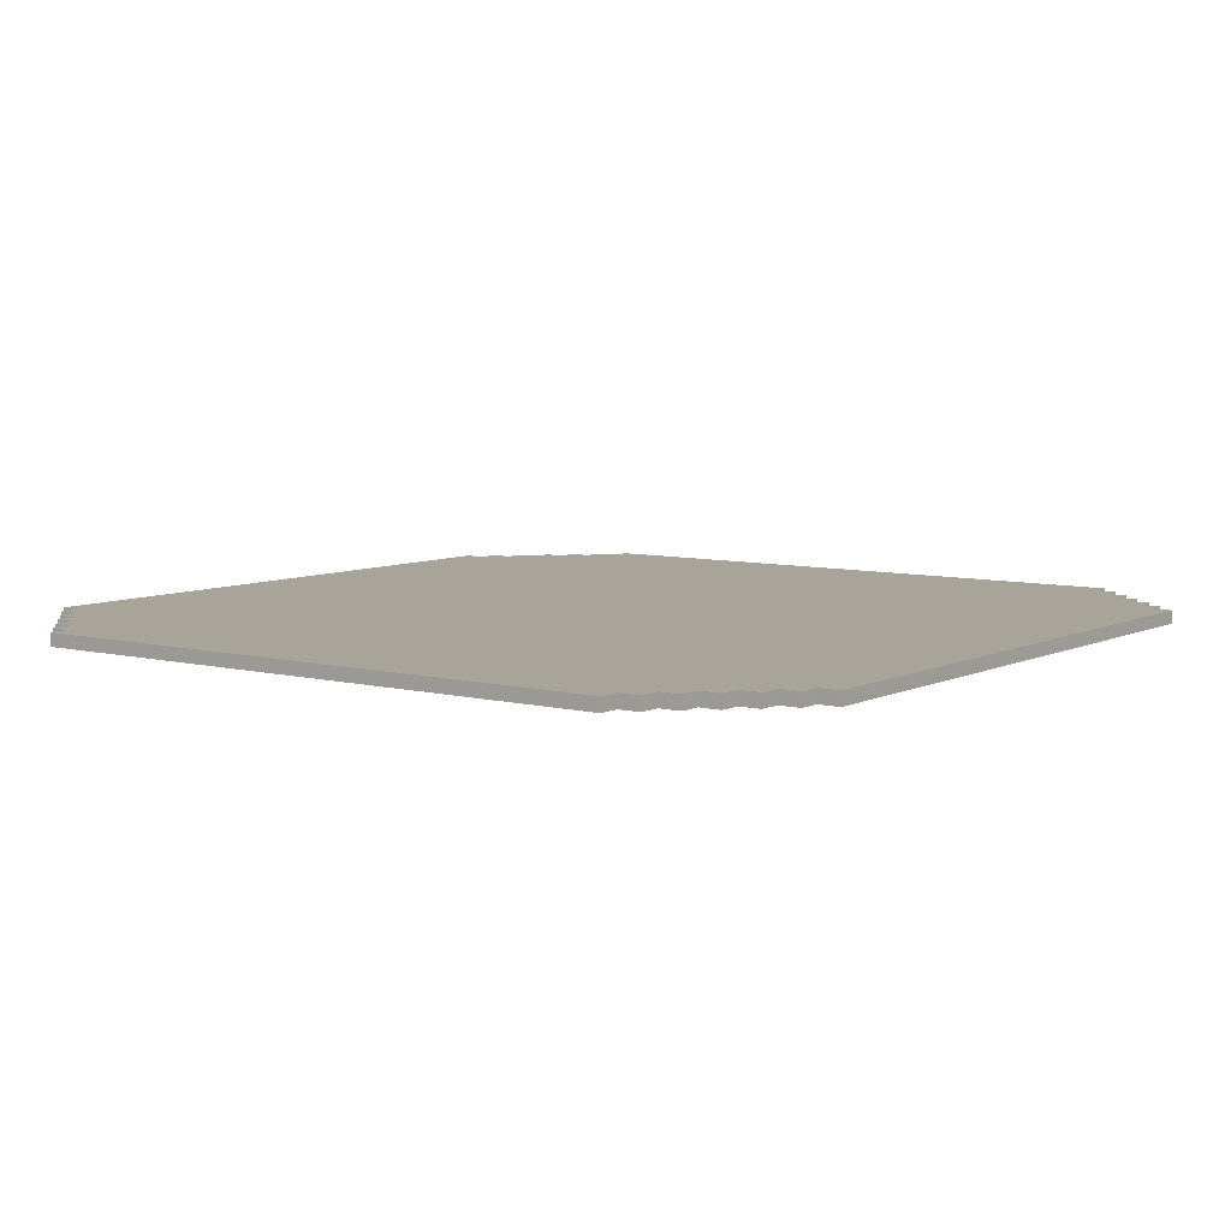
<metadata>
{"format":"obj","ext":"obj","renderer":"f3d","projection":"perspective","resolution":1024,"background":"white","views":[{"elev":7.2,"azim":-143.8,"up":"+Y"}]}
</metadata>
<code>
o helipuerto
v -17 0.5 11.9
v -17 2e-06 -11.9
v -17 -2e-06 11.9
v -17 0.5 -11.9
v -16.15 0.5 12.75
v -16.15 -2e-06 11.9
v -16.15 -2e-06 12.75
v -16.15 0.5 11.9
v -16.15 0.5 -11.9
v -16.15 2e-06 -12.75
v -16.15 2e-06 -11.9
v -16.15 0.5 -12.75
v -15.3 0.5 13.6
v -15.3 -2e-06 12.75
v -15.3 -2e-06 13.6
v -15.3 0.5 12.75
v -15.3 0.5 -12.75
v -15.3 2e-06 -13.6
v -15.3 2e-06 -12.75
v -15.3 0.5 -13.6
v -14.45 0.5 14.45
v -14.45 -2e-06 13.6
v -14.45 -2e-06 14.45
v -14.45 0.5 13.6
v -14.45 0.5 -13.6
v -14.45 2e-06 -14.45
v -14.45 2e-06 -13.6
v -14.45 0.5 -14.45
v -13.6 0.5 15.3
v -13.6 -2e-06 14.45
v -13.6 -2e-06 15.3
v -13.6 0.5 14.45
v -13.6 0.5 -14.45
v -13.6 2e-06 -15.3
v -13.6 2e-06 -14.45
v -13.6 0.5 -15.3
v -12.75 0.5 16.15
v -12.75 -2e-06 15.3
v -12.75 -3e-06 16.15
v -12.75 0.5 15.3
v -12.75 0.5 -15.3
v -12.75 3e-06 -16.15
v -12.75 2e-06 -15.3
v -12.75 0.5 -16.15
v -11.9 0.5 17
v -11.9 -3e-06 16.15
v -11.9 -3e-06 17
v -11.9 0.5 16.15
v -11.9 0.5 -16.15
v -11.9 3e-06 -17
v -11.9 3e-06 -16.15
v -11.9 0.5 -17
v 11.9 -3e-06 17
v 11.9 -3e-06 16.15
v 11.9 0.5 17
v 11.9 0.5 16.15
v 11.9 3e-06 -16.15
v 11.9 3e-06 -17
v 11.9 0.5 -16.15
v 11.9 0.5 -17
v 12.75 -3e-06 16.15
v 12.75 -2e-06 15.3
v 12.75 0.5 16.15
v 12.75 0.5 15.3
v 12.75 2e-06 -15.3
v 12.75 3e-06 -16.15
v 12.75 0.5 -15.3
v 12.75 0.5 -16.15
v 13.6 -2e-06 15.3
v 13.6 -2e-06 14.45
v 13.6 0.5 15.3
v 13.6 0.5 14.45
v 13.6 2e-06 -14.45
v 13.6 2e-06 -15.3
v 13.6 0.5 -14.45
v 13.6 0.5 -15.3
v 14.45 -2e-06 14.45
v 14.45 -2e-06 13.6
v 14.45 0.5 14.45
v 14.45 0.5 13.6
v 14.45 2e-06 -13.6
v 14.45 2e-06 -14.45
v 14.45 0.5 -13.6
v 14.45 0.5 -14.45
v 15.3 -2e-06 13.6
v 15.3 -2e-06 12.75
v 15.3 0.5 13.6
v 15.3 0.5 12.75
v 15.3 2e-06 -12.75
v 15.3 2e-06 -13.6
v 15.3 0.5 -12.75
v 15.3 0.5 -13.6
v 16.15 -2e-06 12.75
v 16.15 -2e-06 11.9
v 16.15 0.5 12.75
v 16.15 0.5 11.9
v 16.15 2e-06 -11.9
v 16.15 2e-06 -12.75
v 16.15 0.5 -11.9
v 16.15 0.5 -12.75
v 17 -2e-06 11.9
v 17 2e-06 -11.9
v 17 0.5 11.9
v 17 0.5 -11.9
v 11.9 -3e-06 17
v -11.9 0.5 17
v -11.9 -3e-06 17
v 11.9 0.5 17
v -11.9 -3e-06 16.15
v -12.75 0.5 16.15
v -12.75 -3e-06 16.15
v -11.9 0.5 16.15
v 12.75 -3e-06 16.15
v 11.9 0.5 16.15
v 11.9 -3e-06 16.15
v 12.75 0.5 16.15
v -12.75 -2e-06 15.3
v -13.6 0.5 15.3
v -13.6 -2e-06 15.3
v -12.75 0.5 15.3
v 13.6 -2e-06 15.3
v 12.75 0.5 15.3
v 12.75 -2e-06 15.3
v 13.6 0.5 15.3
v -13.6 -2e-06 14.45
v -14.45 0.5 14.45
v -14.45 -2e-06 14.45
v -13.6 0.5 14.45
v 14.45 -2e-06 14.45
v 13.6 0.5 14.45
v 13.6 -2e-06 14.45
v 14.45 0.5 14.45
v -14.45 -2e-06 13.6
v -15.3 0.5 13.6
v -15.3 -2e-06 13.6
v -14.45 0.5 13.6
v 15.3 -2e-06 13.6
v 14.45 0.5 13.6
v 14.45 -2e-06 13.6
v 15.3 0.5 13.6
v -15.3 -2e-06 12.75
v -16.15 0.5 12.75
v -16.15 -2e-06 12.75
v -15.3 0.5 12.75
v 16.15 -2e-06 12.75
v 15.3 0.5 12.75
v 15.3 -2e-06 12.75
v 16.15 0.5 12.75
v -16.15 -2e-06 11.9
v -17 0.5 11.9
v -17 -2e-06 11.9
v -16.15 0.5 11.9
v 17 -2e-06 11.9
v 16.15 0.5 11.9
v 16.15 -2e-06 11.9
v 17 0.5 11.9
v -17 2e-06 -11.9
v -17 0.5 -11.9
v -16.15 2e-06 -11.9
v -16.15 0.5 -11.9
v 16.15 2e-06 -11.9
v 16.15 0.5 -11.9
v 17 2e-06 -11.9
v 17 0.5 -11.9
v -16.15 2e-06 -12.75
v -16.15 0.5 -12.75
v -15.3 2e-06 -12.75
v -15.3 0.5 -12.75
v 15.3 2e-06 -12.75
v 15.3 0.5 -12.75
v 16.15 2e-06 -12.75
v 16.15 0.5 -12.75
v -15.3 2e-06 -13.6
v -15.3 0.5 -13.6
v -14.45 2e-06 -13.6
v -14.45 0.5 -13.6
v 14.45 2e-06 -13.6
v 14.45 0.5 -13.6
v 15.3 2e-06 -13.6
v 15.3 0.5 -13.6
v -14.45 2e-06 -14.45
v -14.45 0.5 -14.45
v -13.6 2e-06 -14.45
v -13.6 0.5 -14.45
v 13.6 2e-06 -14.45
v 13.6 0.5 -14.45
v 14.45 2e-06 -14.45
v 14.45 0.5 -14.45
v -13.6 2e-06 -15.3
v -13.6 0.5 -15.3
v -12.75 2e-06 -15.3
v -12.75 0.5 -15.3
v 12.75 2e-06 -15.3
v 12.75 0.5 -15.3
v 13.6 2e-06 -15.3
v 13.6 0.5 -15.3
v -12.75 3e-06 -16.15
v -12.75 0.5 -16.15
v -11.9 3e-06 -16.15
v -11.9 0.5 -16.15
v 11.9 3e-06 -16.15
v 11.9 0.5 -16.15
v 12.75 3e-06 -16.15
v 12.75 0.5 -16.15
v -11.9 3e-06 -17
v -11.9 0.5 -17
v 11.9 3e-06 -17
v 11.9 0.5 -17
v -11.9 -3e-06 16.15
v 11.9 -3e-06 17
v -11.9 -3e-06 17
v 11.9 -3e-06 16.15
v -12.75 -2e-06 15.3
v -12.75 -3e-06 16.15
v 12.75 -3e-06 16.15
v -11.05 -2e-06 15.3
v 11.05 -2e-06 15.3
v 12.75 -2e-06 15.3
v -13.6 -2e-06 14.45
v -13.6 -2e-06 15.3
v -11.9 -2e-06 14.45
v -11.05 -2e-06 14.45
v 11.05 -2e-06 14.45
v 13.6 -2e-06 15.3
v 11.9 -2e-06 14.45
v 13.6 -2e-06 14.45
v -14.45 -2e-06 13.6
v -14.45 -2e-06 14.45
v -12.75 -2e-06 13.6
v -11.9 -2e-06 13.6
v -11.05 -2e-06 13.6
v 11.05 -2e-06 13.6
v 11.9 -2e-06 13.6
v 14.45 -2e-06 14.45
v 12.75 -2e-06 13.6
v 14.45 -2e-06 13.6
v -15.3 -2e-06 12.75
v -15.3 -2e-06 13.6
v -13.6 -2e-06 12.75
v -12.75 -2e-06 12.75
v -11.9 -2e-06 12.75
v -11.05 -2e-06 12.75
v 11.05 -2e-06 12.75
v 11.9 -2e-06 12.75
v 12.75 -2e-06 12.75
v 15.3 -2e-06 13.6
v 13.6 -2e-06 12.75
v 15.3 -2e-06 12.75
v -16.15 -2e-06 11.9
v -16.15 -2e-06 12.75
v -14.45 -2e-06 11.9
v -13.6 -2e-06 11.9
v -12.75 -2e-06 11.9
v -11.9 -2e-06 11.9
v 11.9 -2e-06 11.9
v 12.75 -2e-06 11.9
v 13.6 -2e-06 11.9
v 16.15 -2e-06 12.75
v 14.45 -2e-06 11.9
v 16.15 -2e-06 11.9
v -15.3 -2e-06 11.05
v -17 -2e-06 11.9
v -14.45 -2e-06 11.05
v -13.6 -2e-06 11.05
v -12.75 -2e-06 11.05
v 12.75 -2e-06 11.05
v 13.6 -2e-06 11.05
v 14.45 -2e-06 11.05
v 17 -2e-06 11.9
v 15.3 -2e-06 11.05
v -9.35 -1e-06 6.8
v 8.5 -1e-06 6.8
v -8.5 -1e-06 5.95
v 7.65 -1e-06 5.95
v -8.5 -1e-06 3.4
v -1.7 -1e-06 3.4
v 0.85 -1e-06 3.4
v 7.65 -1e-06 3.4
v -9.35 -0 2.55
v -2.55 -0 2.55
v 1.7 -0 2.55
v 8.5 -0 2.55
v -9.35 1e-06 -3.4
v -2.55 1e-06 -3.4
v 1.7 1e-06 -3.4
v 8.5 1e-06 -3.4
v -8.5 1e-06 -4.25
v -1.7 1e-06 -4.25
v 0.85 1e-06 -4.25
v 7.65 1e-06 -4.25
v -8.5 1e-06 -6.8
v 7.65 1e-06 -6.8
v -9.35 1e-06 -7.65
v 8.5 1e-06 -7.65
v -15.3 2e-06 -11.05
v -14.45 2e-06 -11.05
v -13.6 2e-06 -11.05
v -12.75 2e-06 -11.05
v 12.75 2e-06 -11.05
v 13.6 2e-06 -11.05
v 14.45 2e-06 -11.05
v 15.3 2e-06 -11.05
v -17 2e-06 -11.9
v -16.15 2e-06 -11.9
v -14.45 2e-06 -11.9
v -13.6 2e-06 -11.9
v -12.75 2e-06 -11.9
v -11.9 2e-06 -11.9
v 11.9 2e-06 -11.9
v 12.75 2e-06 -11.9
v 13.6 2e-06 -11.9
v 14.45 2e-06 -11.9
v 16.15 2e-06 -11.9
v 17 2e-06 -11.9
v -16.15 2e-06 -12.75
v -15.3 2e-06 -12.75
v -13.6 2e-06 -12.75
v -12.75 2e-06 -12.75
v -11.9 2e-06 -12.75
v -11.05 2e-06 -12.75
v 11.05 2e-06 -12.75
v 11.9 2e-06 -12.75
v 12.75 2e-06 -12.75
v 13.6 2e-06 -12.75
v 15.3 2e-06 -12.75
v 16.15 2e-06 -12.75
v -15.3 2e-06 -13.6
v -14.45 2e-06 -13.6
v -12.75 2e-06 -13.6
v -11.9 2e-06 -13.6
v -11.05 2e-06 -13.6
v 11.05 2e-06 -13.6
v 11.9 2e-06 -13.6
v 12.75 2e-06 -13.6
v 14.45 2e-06 -13.6
v 15.3 2e-06 -13.6
v -14.45 2e-06 -14.45
v -13.6 2e-06 -14.45
v -11.9 2e-06 -14.45
v -11.05 2e-06 -14.45
v 11.05 2e-06 -14.45
v 11.9 2e-06 -14.45
v 13.6 2e-06 -14.45
v 14.45 2e-06 -14.45
v -13.6 2e-06 -15.3
v -12.75 2e-06 -15.3
v -11.05 2e-06 -15.3
v 11.05 2e-06 -15.3
v 12.75 2e-06 -15.3
v 13.6 2e-06 -15.3
v -12.75 3e-06 -16.15
v -11.9 3e-06 -16.15
v 11.9 3e-06 -16.15
v 12.75 3e-06 -16.15
v -11.9 3e-06 -17
v 11.9 3e-06 -17
v -11.9 0.5 17
v 11.9 0.5 17
v -11.9 0.5 16.15
v 11.9 0.5 16.15
v -12.75 0.5 16.15
v -12.75 0.5 15.3
v 12.75 0.5 16.15
v -11.05 0.5 15.3
v 11.05 0.5 15.3
v 12.75 0.5 15.3
v -13.6 0.5 15.3
v -13.6 0.5 14.45
v -11.9 0.5 14.45
v -11.05 0.5 14.45
v 13.6 0.5 15.3
v 11.05 0.5 14.45
v 11.9 0.5 14.45
v 13.6 0.5 14.45
v -14.45 0.5 14.45
v -14.45 0.5 13.6
v -12.75 0.5 13.6
v -11.9 0.5 13.6
v -11.05 0.5 13.6
v 11.05 0.5 13.6
v 14.45 0.5 14.45
v 11.9 0.5 13.6
v 12.75 0.5 13.6
v 14.45 0.5 13.6
v -15.3 0.5 12.75
v -15.3 0.5 13.6
v -13.6 0.5 12.75
v -12.75 0.5 12.75
v -11.9 0.5 12.75
v -11.05 0.5 12.75
v 11.05 0.5 12.75
v 11.9 0.5 12.75
v 15.3 0.5 13.6
v 12.75 0.5 12.75
v 13.6 0.5 12.75
v 15.3 0.5 12.75
v -16.15 0.5 11.9
v -16.15 0.5 12.75
v -14.45 0.5 11.9
v -13.6 0.5 11.9
v -12.75 0.5 11.9
v -11.9 0.5 11.9
v 11.9 0.5 11.9
v 12.75 0.5 11.9
v 16.15 0.5 12.75
v 13.6 0.5 11.9
v 14.45 0.5 11.9
v 16.15 0.5 11.9
v -15.3 0.5 11.05
v -17 0.5 11.9
v -14.45 0.5 11.05
v -13.6 0.5 11.05
v -12.75 0.5 11.05
v 12.75 0.5 11.05
v 13.6 0.5 11.05
v 17 0.5 11.9
v 14.45 0.5 11.05
v 15.3 0.5 11.05
v -9.35 0.5 6.8
v 8.5 0.5 6.8
v -8.5 0.5 5.95
v 7.65 0.5 5.95
v -8.5 0.5 3.4
v -1.7 0.5 3.4
v 0.85 0.5 3.4
v 7.65 0.5 3.4
v -9.35 0.5 2.55
v -2.55 0.5 2.55
v 1.7 0.5 2.55
v 8.5 0.5 2.55
v -9.35 0.5 -3.4
v -2.55 0.5 -3.4
v 1.7 0.5 -3.4
v 8.5 0.5 -3.4
v -8.5 0.5 -4.25
v -1.7 0.5 -4.25
v 0.85 0.5 -4.25
v 7.65 0.5 -4.25
v -8.5 0.5 -6.8
v 7.65 0.5 -6.8
v -9.35 0.5 -7.65
v 8.5 0.5 -7.65
v -15.3 0.5 -11.05
v -14.45 0.5 -11.05
v -13.6 0.5 -11.05
v -12.75 0.5 -11.05
v 12.75 0.5 -11.05
v 13.6 0.5 -11.05
v 14.45 0.5 -11.05
v 15.3 0.5 -11.05
v -17 0.5 -11.9
v -16.15 0.5 -11.9
v -14.45 0.5 -11.9
v -13.6 0.5 -11.9
v -12.75 0.5 -11.9
v -11.9 0.5 -11.9
v 11.9 0.5 -11.9
v 12.75 0.5 -11.9
v 13.6 0.5 -11.9
v 14.45 0.5 -11.9
v 16.15 0.5 -11.9
v 17 0.5 -11.9
v -16.15 0.5 -12.75
v -15.3 0.5 -12.75
v -13.6 0.5 -12.75
v -12.75 0.5 -12.75
v -11.9 0.5 -12.75
v -11.05 0.5 -12.75
v 11.05 0.5 -12.75
v 11.9 0.5 -12.75
v 12.75 0.5 -12.75
v 13.6 0.5 -12.75
v 15.3 0.5 -12.75
v 16.15 0.5 -12.75
v -15.3 0.5 -13.6
v -14.45 0.5 -13.6
v -12.75 0.5 -13.6
v -11.9 0.5 -13.6
v -11.05 0.5 -13.6
v 11.05 0.5 -13.6
v 11.9 0.5 -13.6
v 12.75 0.5 -13.6
v 14.45 0.5 -13.6
v 15.3 0.5 -13.6
v -14.45 0.5 -14.45
v -13.6 0.5 -14.45
v -11.9 0.5 -14.45
v -11.05 0.5 -14.45
v 11.05 0.5 -14.45
v 11.9 0.5 -14.45
v 13.6 0.5 -14.45
v 14.45 0.5 -14.45
v -13.6 0.5 -15.3
v -12.75 0.5 -15.3
v -11.05 0.5 -15.3
v 11.05 0.5 -15.3
v 12.75 0.5 -15.3
v 13.6 0.5 -15.3
v -12.75 0.5 -16.15
v -11.9 0.5 -16.15
v 11.9 0.5 -16.15
v 12.75 0.5 -16.15
v -11.9 0.5 -17
v 11.9 0.5 -17
f 1 2 3
f 4 2 1
f 5 6 7
f 8 6 5
f 9 10 11
f 12 10 9
f 13 14 15
f 16 14 13
f 17 18 19
f 20 18 17
f 21 22 23
f 24 22 21
f 25 26 27
f 28 26 25
f 29 30 31
f 32 30 29
f 33 34 35
f 36 34 33
f 37 38 39
f 40 38 37
f 41 42 43
f 44 42 41
f 45 46 47
f 48 46 45
f 49 50 51
f 52 50 49
f 53 54 55
f 55 54 56
f 57 58 59
f 59 58 60
f 61 62 63
f 63 62 64
f 65 66 67
f 67 66 68
f 69 70 71
f 71 70 72
f 73 74 75
f 75 74 76
f 77 78 79
f 79 78 80
f 81 82 83
f 83 82 84
f 85 86 87
f 87 86 88
f 89 90 91
f 91 90 92
f 93 94 95
f 95 94 96
f 97 98 99
f 99 98 100
f 101 102 103
f 103 102 104
f 105 106 107
f 108 106 105
f 109 110 111
f 112 110 109
f 113 114 115
f 116 114 113
f 117 118 119
f 120 118 117
f 121 122 123
f 124 122 121
f 125 126 127
f 128 126 125
f 129 130 131
f 132 130 129
f 133 134 135
f 136 134 133
f 137 138 139
f 140 138 137
f 141 142 143
f 144 142 141
f 145 146 147
f 148 146 145
f 149 150 151
f 152 150 149
f 153 154 155
f 156 154 153
f 157 158 159
f 159 158 160
f 161 162 163
f 163 162 164
f 165 166 167
f 167 166 168
f 169 170 171
f 171 170 172
f 173 174 175
f 175 174 176
f 177 178 179
f 179 178 180
f 181 182 183
f 183 182 184
f 185 186 187
f 187 186 188
f 189 190 191
f 191 190 192
f 193 194 195
f 195 194 196
f 197 198 199
f 199 198 200
f 201 202 203
f 203 202 204
f 205 206 207
f 207 206 208
f 209 210 211
f 212 210 209
f 213 209 214
f 213 215 212
f 213 212 209
f 216 215 213
f 217 215 216
f 218 215 217
f 219 213 220
f 219 216 213
f 221 216 219
f 222 217 216
f 222 216 221
f 223 224 218
f 223 217 222
f 223 218 217
f 225 224 223
f 226 224 225
f 227 219 228
f 227 221 219
f 229 221 227
f 230 222 221
f 230 221 229
f 230 223 222
f 230 225 223
f 231 225 230
f 232 225 231
f 233 234 226
f 233 225 232
f 233 226 225
f 235 234 233
f 236 234 235
f 237 229 227
f 237 227 238
f 239 229 237
f 240 231 230
f 240 229 239
f 240 230 229
f 241 231 240
f 242 232 231
f 242 231 241
f 243 233 232
f 243 232 242
f 243 235 233
f 244 235 243
f 245 246 236
f 245 235 244
f 245 236 235
f 247 246 245
f 248 246 247
f 249 239 237
f 249 237 250
f 251 239 249
f 252 241 240
f 252 239 251
f 252 240 239
f 253 241 252
f 254 244 243
f 254 241 253
f 254 243 242
f 254 242 241
f 255 245 244
f 255 244 254
f 255 247 245
f 256 247 255
f 257 258 248
f 257 247 256
f 257 248 247
f 259 258 257
f 260 258 259
f 261 251 249
f 261 249 262
f 263 253 252
f 263 251 261
f 263 252 251
f 264 253 263
f 265 256 255
f 265 253 264
f 265 255 254
f 265 254 253
f 266 259 257
f 266 256 265
f 266 257 256
f 267 259 266
f 268 269 260
f 268 259 267
f 268 260 259
f 270 269 268
f 271 267 266
f 271 265 264
f 271 266 265
f 272 267 271
f 273 272 271
f 274 272 273
f 275 273 271
f 275 274 273
f 276 274 275
f 277 274 276
f 278 272 274
f 278 274 277
f 279 271 264
f 279 275 271
f 279 276 275
f 280 276 279
f 281 278 277
f 282 272 278
f 282 278 281
f 282 267 272
f 283 280 279
f 283 279 264
f 284 276 280
f 284 280 283
f 285 281 277
f 285 282 281
f 286 267 282
f 286 282 285
f 287 284 283
f 288 276 284
f 288 284 287
f 288 277 276
f 289 285 277
f 289 277 288
f 289 286 285
f 290 286 289
f 291 287 283
f 291 288 287
f 291 290 289
f 291 289 288
f 292 286 290
f 292 290 291
f 293 291 283
f 293 283 264
f 293 292 291
f 294 286 292
f 294 292 293
f 294 267 286
f 295 261 262
f 295 264 263
f 295 263 261
f 296 264 295
f 297 294 293
f 297 264 296
f 297 293 264
f 298 294 297
f 299 267 294
f 299 294 298
f 300 270 268
f 300 267 299
f 300 268 267
f 301 270 300
f 302 269 270
f 302 270 301
f 303 296 295
f 303 295 262
f 304 296 303
f 305 298 297
f 305 296 304
f 305 297 296
f 306 298 305
f 307 299 298
f 307 298 306
f 308 299 307
f 309 299 308
f 310 301 300
f 310 299 309
f 310 300 299
f 311 301 310
f 312 302 301
f 312 301 311
f 313 269 302
f 313 302 312
f 314 269 313
f 315 306 305
f 315 305 304
f 316 306 315
f 317 308 307
f 317 306 316
f 317 307 306
f 318 308 317
f 319 309 308
f 319 308 318
f 320 309 319
f 321 309 320
f 322 311 310
f 322 309 321
f 322 310 309
f 323 311 322
f 324 312 311
f 324 311 323
f 324 313 312
f 325 313 324
f 326 313 325
f 327 318 317
f 327 317 316
f 328 318 327
f 329 320 319
f 329 318 328
f 329 319 318
f 330 320 329
f 331 321 320
f 331 320 330
f 332 323 322
f 332 321 331
f 332 322 321
f 333 323 332
f 334 325 324
f 334 323 333
f 334 324 323
f 335 325 334
f 336 325 335
f 337 329 328
f 337 330 329
f 338 330 337
f 339 331 330
f 339 330 338
f 339 333 332
f 339 332 331
f 340 333 339
f 341 333 340
f 342 335 334
f 342 333 341
f 342 334 333
f 343 335 342
f 344 335 343
f 345 340 339
f 345 339 338
f 346 340 345
f 347 341 340
f 347 340 346
f 348 343 342
f 348 341 347
f 348 342 341
f 349 343 348
f 350 343 349
f 351 347 346
f 351 349 348
f 351 348 347
f 352 349 351
f 353 349 352
f 354 349 353
f 355 353 352
f 356 353 355
f 357 358 359
f 359 358 360
f 361 359 362
f 360 363 362
f 359 360 362
f 362 363 364
f 364 363 365
f 365 363 366
f 367 362 368
f 362 364 368
f 368 364 369
f 364 365 370
f 369 364 370
f 366 371 372
f 370 365 372
f 365 366 372
f 372 371 373
f 373 371 374
f 375 368 376
f 368 369 376
f 376 369 377
f 369 370 378
f 377 369 378
f 370 372 378
f 372 373 378
f 378 373 379
f 379 373 380
f 374 381 382
f 380 373 382
f 373 374 382
f 382 381 383
f 383 381 384
f 376 377 385
f 386 376 385
f 385 377 387
f 378 379 388
f 387 377 388
f 377 378 388
f 388 379 389
f 379 380 390
f 389 379 390
f 380 382 391
f 390 380 391
f 382 383 391
f 391 383 392
f 384 393 394
f 392 383 394
f 383 384 394
f 394 393 395
f 395 393 396
f 385 387 397
f 398 385 397
f 397 387 399
f 388 389 400
f 399 387 400
f 387 388 400
f 400 389 401
f 391 392 402
f 401 389 402
f 390 391 402
f 389 390 402
f 392 394 403
f 402 392 403
f 394 395 403
f 403 395 404
f 396 405 406
f 404 395 406
f 395 396 406
f 406 405 407
f 407 405 408
f 397 399 409
f 410 397 409
f 400 401 411
f 409 399 411
f 399 400 411
f 411 401 412
f 403 404 413
f 412 401 413
f 402 403 413
f 401 402 413
f 406 407 414
f 413 404 414
f 404 406 414
f 414 407 415
f 408 416 417
f 415 407 417
f 407 408 417
f 417 416 418
f 414 415 419
f 412 413 419
f 413 414 419
f 419 415 420
f 419 420 421
f 421 420 422
f 419 421 423
f 421 422 423
f 423 422 424
f 424 422 425
f 422 420 426
f 425 422 426
f 412 419 427
f 419 423 427
f 423 424 427
f 427 424 428
f 425 426 429
f 426 420 430
f 429 426 430
f 420 415 430
f 427 428 431
f 412 427 431
f 428 424 432
f 431 428 432
f 425 429 433
f 429 430 433
f 430 415 434
f 433 430 434
f 431 432 435
f 432 424 436
f 435 432 436
f 424 425 436
f 425 433 437
f 436 425 437
f 433 434 437
f 437 434 438
f 431 435 439
f 435 436 439
f 437 438 439
f 436 437 439
f 438 434 440
f 439 438 440
f 431 439 441
f 412 431 441
f 439 440 441
f 440 434 442
f 441 440 442
f 434 415 442
f 410 409 443
f 411 412 443
f 409 411 443
f 443 412 444
f 441 442 445
f 444 412 445
f 412 441 445
f 445 442 446
f 442 415 447
f 446 442 447
f 417 418 448
f 447 415 448
f 415 417 448
f 448 418 449
f 418 416 450
f 449 418 450
f 443 444 451
f 410 443 451
f 451 444 452
f 445 446 453
f 452 444 453
f 444 445 453
f 453 446 454
f 446 447 455
f 454 446 455
f 455 447 456
f 456 447 457
f 448 449 458
f 457 447 458
f 447 448 458
f 458 449 459
f 449 450 460
f 459 449 460
f 450 416 461
f 460 450 461
f 461 416 462
f 453 454 463
f 452 453 463
f 463 454 464
f 455 456 465
f 464 454 465
f 454 455 465
f 465 456 466
f 456 457 467
f 466 456 467
f 467 457 468
f 468 457 469
f 458 459 470
f 469 457 470
f 457 458 470
f 470 459 471
f 459 460 472
f 471 459 472
f 460 461 472
f 472 461 473
f 473 461 474
f 465 466 475
f 464 465 475
f 475 466 476
f 467 468 477
f 476 466 477
f 466 467 477
f 477 468 478
f 468 469 479
f 478 468 479
f 470 471 480
f 479 469 480
f 469 470 480
f 480 471 481
f 472 473 482
f 481 471 482
f 471 472 482
f 482 473 483
f 483 473 484
f 476 477 485
f 477 478 485
f 485 478 486
f 478 479 487
f 486 478 487
f 480 481 487
f 479 480 487
f 487 481 488
f 488 481 489
f 482 483 490
f 489 481 490
f 481 482 490
f 490 483 491
f 491 483 492
f 487 488 493
f 486 487 493
f 493 488 494
f 488 489 495
f 494 488 495
f 490 491 496
f 495 489 496
f 489 490 496
f 496 491 497
f 497 491 498
f 494 495 499
f 496 497 499
f 495 496 499
f 499 497 500
f 500 497 501
f 501 497 502
f 500 501 503
f 503 501 504

</code>
